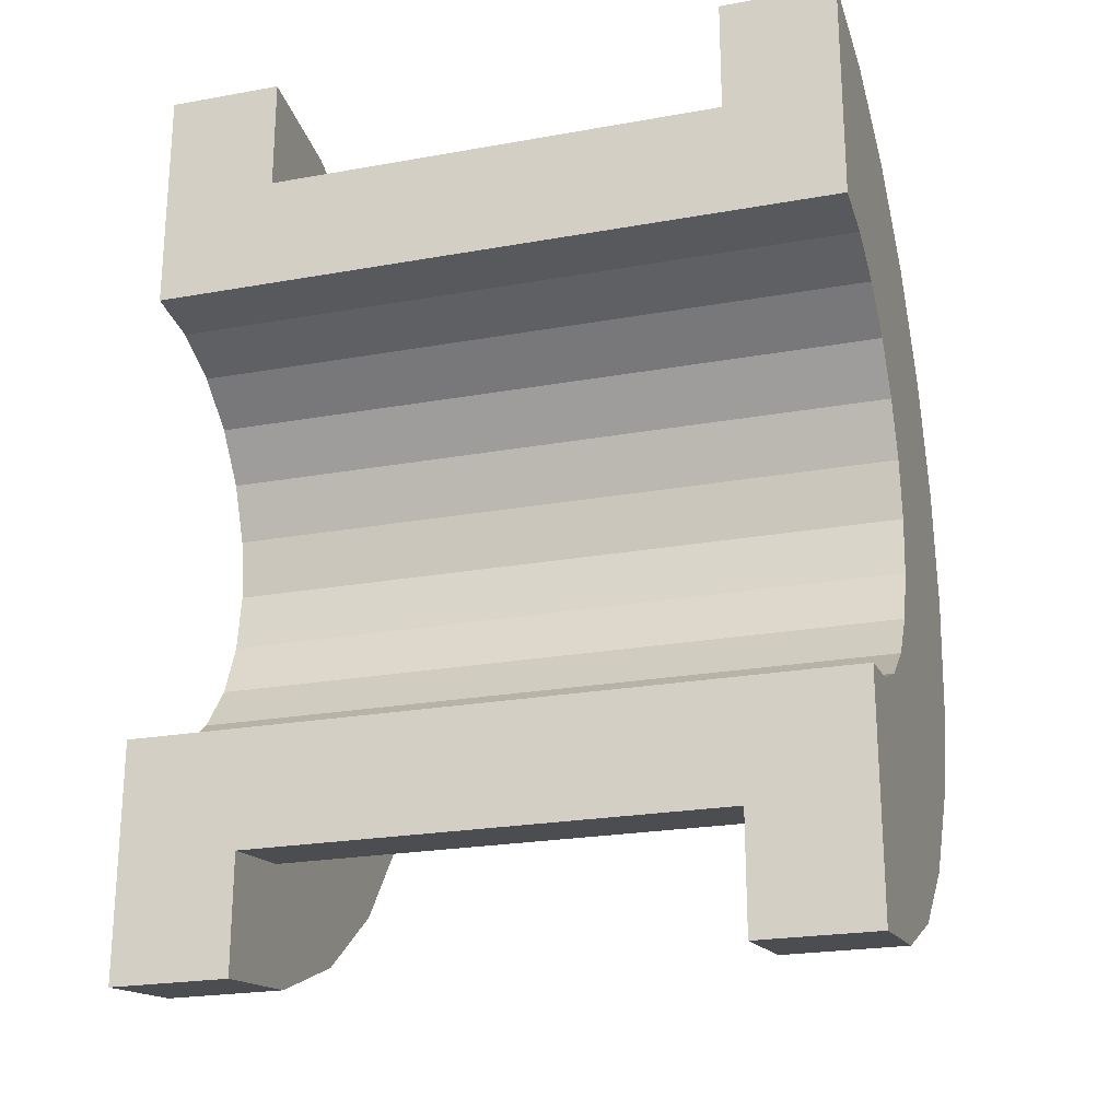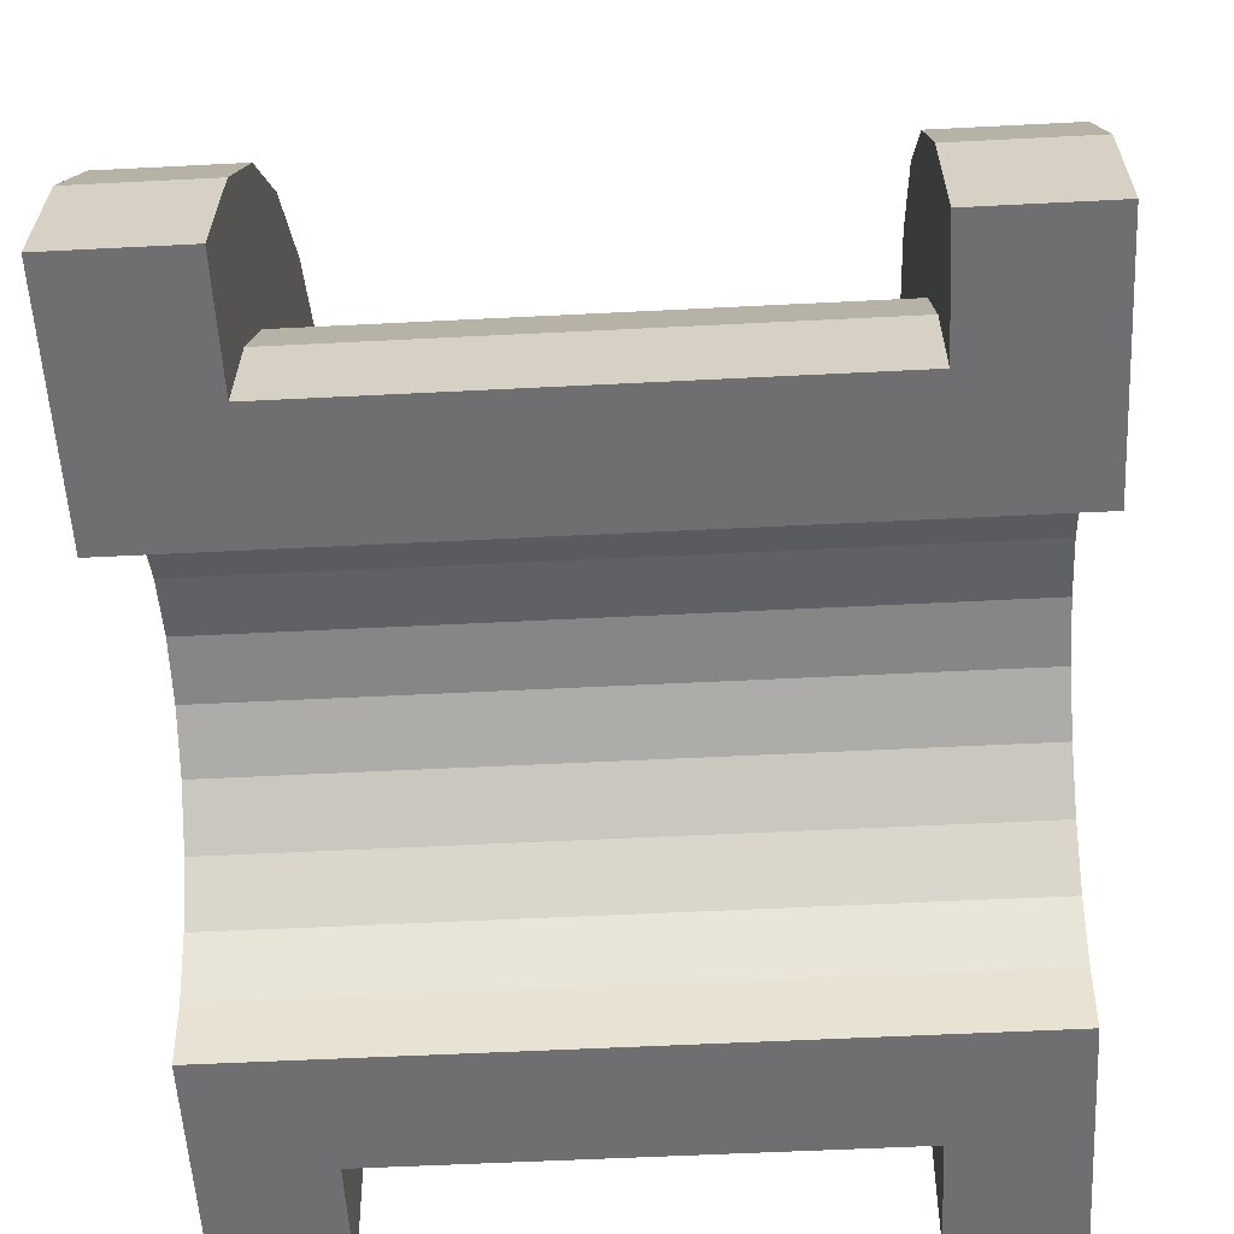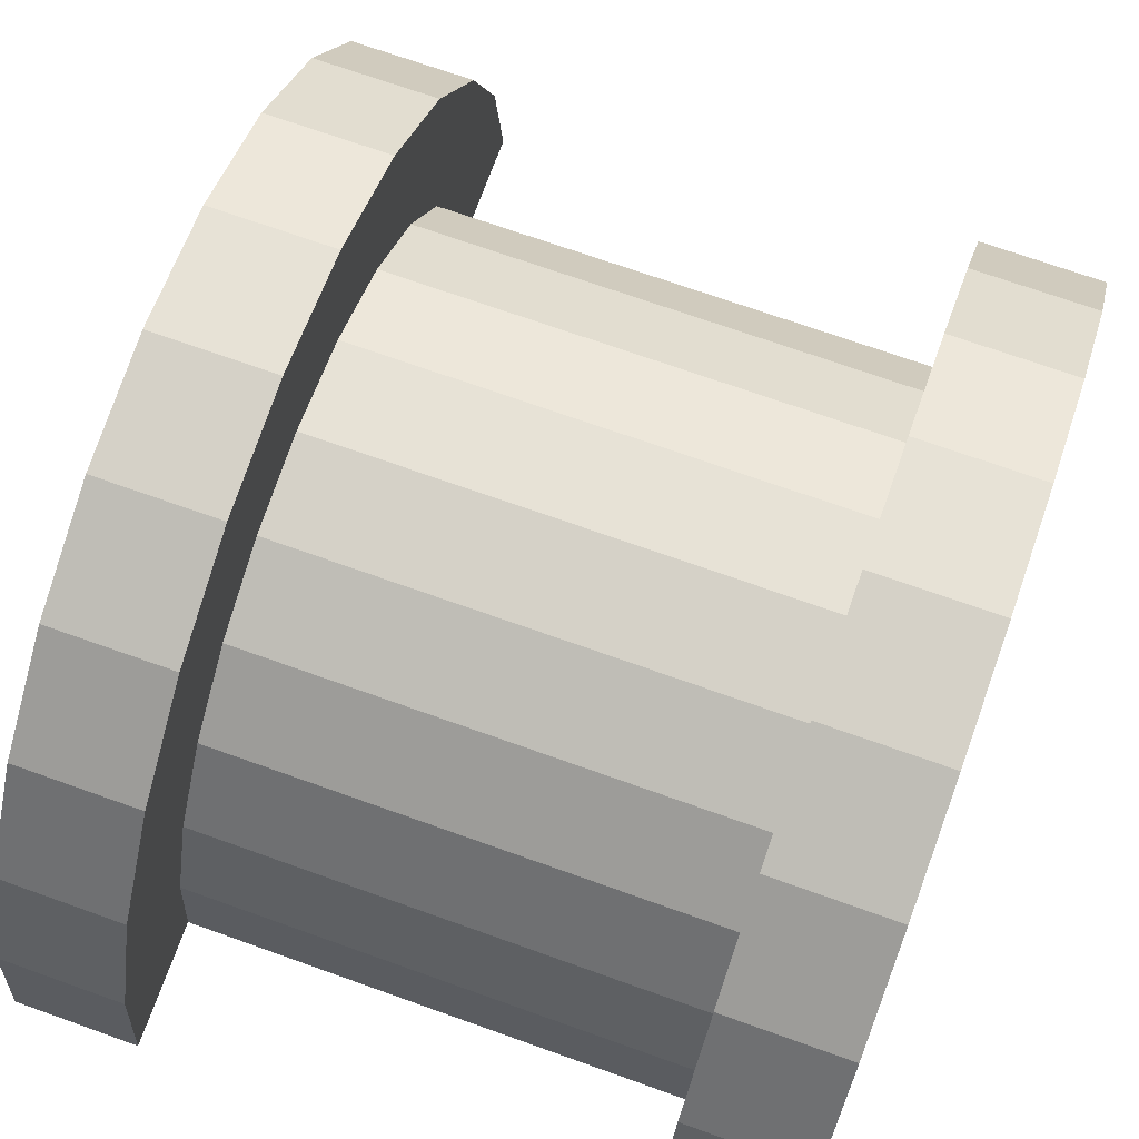
<metadata>
{"format":"obj","ext":"obj","renderer":"f3d","projection":"perspective","resolution":1024,"background":"white","views":[{"elev":-23.0,"azim":-163.0,"up":"+Y"},{"elev":-54.7,"azim":3.1,"up":"+Z"},{"elev":71.3,"azim":19.6,"up":"+Z"}]}
</metadata>
<code>
v 1 0.7765 2.898
v 5.019 0 3
v 5.019 0.7765 2.898
v 5.019 0 3
v 1 0.7765 2.898
v 1 0 3
v 5.019 3 0
v 1 3 0
v 5.019 3 0
v 1 3 0
v 5.019 3 0
v 1 3 0
v 1 -2.898 0.7765
v 5.019 -3 0
v 5.019 -2.898 0.7765
v 5.019 -3 0
v 1 -2.898 0.7765
v 1 -3 0
v 5.019 2.598 1.5
v 1 2.121 2.121
v 5.019 2.121 2.121
v 1 2.121 2.121
v 5.019 2.598 1.5
v 1 2.598 1.5
v 1 2.121 2.121
v 5.019 1.5 2.598
v 5.019 2.121 2.121
v 5.019 1.5 2.598
v 1 2.121 2.121
v 1 1.5 2.598
v 5.019 2.898 0.7765
v 1 2.598 1.5
v 5.019 2.598 1.5
v 1 2.598 1.5
v 5.019 2.898 0.7765
v 1 2.898 0.7765
v 1 -2.598 1.5
v 5.019 -2.121 2.121
v 1 -2.121 2.121
v 5.019 -2.121 2.121
v 1 -2.598 1.5
v 5.019 -2.598 1.5
v -0 1.932 0.5176
v -0 3.864 1.035
v 0 4 0
v -0 3.864 1.035
v -0 1.932 0.5176
v -0 3.464 2
v -0 1.932 0.5176
v 0 4 0
v 0 2 0
v -0 1.732 1
v -0 3.464 2
v -0 1.932 0.5176
v -0 3.464 2
v -0 1.732 1
v -0 2.828 2.828
v -0 1.414 1.414
v -0 2.828 2.828
v -0 1.732 1
v -0 2.828 2.828
v -0 1.414 1.414
v -0 2 3.464
v -0 1 1.732
v -0 2 3.464
v -0 1.414 1.414
v -0 2 3.464
v -0 1 1.732
v -0 1.035 3.864
v -0 0.5176 1.932
v -0 1.035 3.864
v -0 1 1.732
v -0 0 2
v -0 1.035 3.864
v -0 0.5176 1.932
v -0 0 2
v -0 0 4
v -0 1.035 3.864
v -0 -0.5176 1.932
v -0 0 4
v -0 0 2
v -0 -1.035 3.864
v -0 -0.5176 1.932
v -0 -1 1.732
v -0 -0.5176 1.932
v -0 -1.035 3.864
v -0 0 4
v -0 -2 3.464
v -0 -1 1.732
v -0 -1.414 1.414
v -0 -2.828 2.828
v -0 -1.414 1.414
v -0 -1.732 1
v -0 -3.464 2
v -0 -1.732 1
v -0 -1.932 0.5176
v -0 -1 1.732
v -0 -2 3.464
v -0 -1.035 3.864
v -0 -3.864 1.035
v -0 -1.932 0.5176
v 0 -2 0
v -0 -1.414 1.414
v -0 -2.828 2.828
v -0 -2 3.464
v -0 -1.732 1
v -0 -3.464 2
v -0 -2.828 2.828
v -0 -1.932 0.5176
v -0 -3.864 1.035
v -0 -3.464 2
v -0 -3.864 1.035
v 0 -2 0
v 0 -4 0
v 1 1.5 2.598
v 5.019 0.7765 2.898
v 5.019 1.5 2.598
v 5.019 0.7765 2.898
v 1 1.5 2.598
v 1 0.7765 2.898
v 5.019 3 0
v 1 2.898 0.7765
v 5.019 2.898 0.7765
v 1 2.898 0.7765
v 5.019 3 0
v 1 3 0
v 1 -3 0
v 5.019 -3 0
v 1 -3 0
v 5.019 -3 0
v 1 -3 0
v 5.019 -3 0
v 1 -2.898 0.7765
v 5.019 -2.598 1.5
v 1 -2.598 1.5
v 5.019 -2.598 1.5
v 1 -2.898 0.7765
v 5.019 -2.898 0.7765
v 1 -1.5 2.598
v 5.019 -2.121 2.121
v 5.019 -1.5 2.598
v 5.019 -2.121 2.121
v 1 -1.5 2.598
v 1 -2.121 2.121
v 1 0 3
v 5.019 -0.7765 2.898
v 5.019 0 3
v 5.019 -0.7765 2.898
v 1 0 3
v 1 -0.7765 2.898
v 1 -0.7765 2.898
v 5.019 -1.5 2.598
v 5.019 -0.7765 2.898
v 5.019 -1.5 2.598
v 1 -0.7765 2.898
v 1 -1.5 2.598
v 6.019 0 2
v -0 0.5176 1.932
v 6.019 0.5176 1.932
v -0 0.5176 1.932
v 6.019 0 2
v -0 0 2
v 6.019 -2 0
v 6.019 -2 0
v 0 -2 0
v 6.019 -2 0
v -0 -1.932 0.5176
v 6.019 -1.932 0.5176
v -0 -1.932 0.5176
v 6.019 -2 0
v 0 -2 0
v 6.019 2 0
v 6.019 2 0
v 0 2 0
v -0 1.932 0.5176
v 6.019 2 0
v 6.019 1.932 0.5176
v 6.019 2 0
v -0 1.932 0.5176
v 0 2 0
v 6.019 0.5176 1.932
v -0 1 1.732
v 6.019 1 1.732
v -0 1 1.732
v 6.019 0.5176 1.932
v -0 0.5176 1.932
v -0 -0.5176 1.932
v 6.019 0 2
v 6.019 -0.5176 1.932
v 6.019 0 2
v -0 -0.5176 1.932
v -0 0 2
v 6.019 1 1.732
v -0 1.414 1.414
v 6.019 1.414 1.414
v -0 1.414 1.414
v 6.019 1 1.732
v -0 1 1.732
v -0 1.932 0.5176
v 6.019 1.732 1
v -0 1.732 1
v 6.019 1.732 1
v -0 1.932 0.5176
v 6.019 1.932 0.5176
v -0 1.732 1
v 6.019 1.414 1.414
v -0 1.414 1.414
v 6.019 1.414 1.414
v -0 1.732 1
v 6.019 1.732 1
v 6.019 -1.732 1
v -0 -1.414 1.414
v 6.019 -1.414 1.414
v -0 -1.414 1.414
v 6.019 -1.732 1
v -0 -1.732 1
v -0 -1 1.732
v 6.019 -0.5176 1.932
v 6.019 -1 1.732
v 6.019 -0.5176 1.932
v -0 -1 1.732
v -0 -0.5176 1.932
v 6.019 -1.932 0.5176
v -0 -1.732 1
v 6.019 -1.732 1
v -0 -1.732 1
v 6.019 -1.932 0.5176
v -0 -1.932 0.5176
v -0 -1.414 1.414
v 6.019 -1 1.732
v 6.019 -1.414 1.414
v 6.019 -1 1.732
v -0 -1.414 1.414
v -0 -1 1.732
v -0 -3.864 1.035
v 1 -3.464 2
v -0 -3.464 2
v 1 -3.464 2
v -0 -3.864 1.035
v 1 -3.864 1.035
v 1 4 0
v 0 4 0
v 1 4 0
v 1 3.864 1.035
v -0 3.464 2
v 1 3.464 2
v -0 3.464 2
v 1 3.864 1.035
v -0 3.864 1.035
v 1 3.464 2
v -0 2.828 2.828
v 1 2.828 2.828
v -0 2.828 2.828
v 1 3.464 2
v -0 3.464 2
v -0 -3.464 2
v 1 -2.828 2.828
v -0 -2.828 2.828
v 1 -2.828 2.828
v -0 -3.464 2
v 1 -3.464 2
v 1 -2 3.464
v -0 -2.828 2.828
v 1 -2.828 2.828
v -0 -2.828 2.828
v 1 -2 3.464
v -0 -2 3.464
v -0 1.035 3.864
v 1 0 4
v 1 1.035 3.864
v 1 0 4
v -0 1.035 3.864
v -0 0 4
v -0 2.828 2.828
v 1 2 3.464
v 1 2.828 2.828
v 1 2 3.464
v -0 2.828 2.828
v -0 2 3.464
v 1 4 0
v -0 3.864 1.035
v 1 3.864 1.035
v -0 3.864 1.035
v 1 4 0
v 0 4 0
v 1 -4 0
v 0 -4 0
v 1 -4 0
v -0 -3.864 1.035
v 1 -4 0
v 1 -3.864 1.035
v 1 -4 0
v -0 -3.864 1.035
v 0 -4 0
v 1 0 4
v -0 -1.035 3.864
v 1 -1.035 3.864
v -0 -1.035 3.864
v 1 0 4
v -0 0 4
v 1 3.864 1.035
v 1 2.898 0.7765
v 1 3 0
v 1 2.598 1.5
v 1 3.464 2
v 1 2.828 2.828
v 1 3.464 2
v 1 2.598 1.5
v 1 2.898 0.7765
v 1 2.828 2.828
v 1 2.121 2.121
v 1 2.598 1.5
v 1 2 3.464
v 1 2.121 2.121
v 1 2.828 2.828
v 1 2 3.464
v 1 1.5 2.598
v 1 2.121 2.121
v 1 1.035 3.864
v 1 1.5 2.598
v 1 2 3.464
v 1 1.035 3.864
v 1 0.7765 2.898
v 1 1.5 2.598
v 1 0 4
v 1 0.7765 2.898
v 1 1.035 3.864
v 1 0 4
v 1 0 3
v 1 0.7765 2.898
v 1 0 4
v 1 -0.7765 2.898
v 1 0 3
v 1 -1.035 3.864
v 1 -0.7765 2.898
v 1 0 4
v 1 -1.035 3.864
v 1 -1.5 2.598
v 1 -0.7765 2.898
v 1 -2 3.464
v 1 -1.5 2.598
v 1 -1.035 3.864
v 1 -2 3.464
v 1 -2.121 2.121
v 1 -1.5 2.598
v 1 -2.828 2.828
v 1 -2.121 2.121
v 1 -2 3.464
v 1 -2.121 2.121
v 1 -2.828 2.828
v 1 -2.598 1.5
v 1 -3.464 2
v 1 -2.598 1.5
v 1 -2.828 2.828
v 1 -2.598 1.5
v 1 -3.464 2
v 1 -2.898 0.7765
v 1 -3.864 1.035
v 1 -2.898 0.7765
v 1 -3.464 2
v 1 -2.898 0.7765
v 1 -3.864 1.035
v 1 -3 0
v 1 -4 0
v 1 -3 0
v 1 -3.864 1.035
v 1 -3 0
v 1 -4 0
v 1 -3 0
v 1 -3 0
v 1 -4 0
v 1 -4 0
v 1 3 0
v 1 4 0
v 1 3.864 1.035
v 1 2.898 0.7765
v 1 3.864 1.035
v 1 3.464 2
v 1 4 0
v 1 3 0
v 1 4 0
v 1 4 0
v 1 3 0
v 1 3 0
v -0 2 3.464
v 1 1.035 3.864
v 1 2 3.464
v 1 1.035 3.864
v -0 2 3.464
v -0 1.035 3.864
v 1 -1.035 3.864
v -0 -2 3.464
v 1 -2 3.464
v -0 -2 3.464
v 1 -1.035 3.864
v -0 -1.035 3.864
v 5.019 1.035 3.864
v 6.019 0 4
v 6.019 1.035 3.864
v 6.019 0 4
v 5.019 1.035 3.864
v 5.019 0 4
v 6.019 4 0
v 5.019 4 0
v 6.019 4 0
v 5.019 4 0
v 6.019 4 0
v 5.019 4 0
v 6.019 3.464 2
v 5.019 2.828 2.828
v 6.019 2.828 2.828
v 5.019 2.828 2.828
v 6.019 3.464 2
v 5.019 3.464 2
v 5.019 2.828 2.828
v 6.019 2 3.464
v 6.019 2.828 2.828
v 6.019 2 3.464
v 5.019 2.828 2.828
v 5.019 2 3.464
v 6.019 3.864 1.035
v 5.019 3.464 2
v 6.019 3.464 2
v 5.019 3.464 2
v 6.019 3.864 1.035
v 5.019 3.864 1.035
v 5.019 -3.464 2
v 6.019 -2.828 2.828
v 5.019 -2.828 2.828
v 6.019 -2.828 2.828
v 5.019 -3.464 2
v 6.019 -3.464 2
v 5.019 -4 0
v 5.019 -3 0
v 5.019 -3 0
v 5.019 -3 0
v 5.019 -3.864 1.035
v 5.019 -3.464 2
v 5.019 -4 0
v 5.019 -3 0
v 5.019 -4 0
v 5.019 -3 0
v 5.019 -4 0
v 5.019 -3.864 1.035
v 5.019 3 0
v 5.019 4 0
v 5.019 4 0
v 5.019 4 0
v 5.019 2.898 0.7765
v 5.019 3.864 1.035
v 5.019 3 0
v 5.019 4 0
v 5.019 3 0
v 5.019 4 0
v 5.019 3 0
v 5.019 2.898 0.7765
v 5.019 3.864 1.035
v 5.019 2.898 0.7765
v 5.019 3.464 2
v 5.019 2.598 1.5
v 5.019 3.464 2
v 5.019 2.898 0.7765
v 5.019 3.464 2
v 5.019 2.598 1.5
v 5.019 2.828 2.828
v 5.019 2.121 2.121
v 5.019 2.828 2.828
v 5.019 2.598 1.5
v 5.019 2.121 2.121
v 5.019 2 3.464
v 5.019 2.828 2.828
v 5.019 1.5 2.598
v 5.019 2 3.464
v 5.019 2.121 2.121
v 5.019 1.5 2.598
v 5.019 1.035 3.864
v 5.019 2 3.464
v 5.019 0.7765 2.898
v 5.019 1.035 3.864
v 5.019 1.5 2.598
v 5.019 0 3
v 5.019 1.035 3.864
v 5.019 0.7765 2.898
v 5.019 0 3
v 5.019 0 4
v 5.019 1.035 3.864
v 5.019 -0.7765 2.898
v 5.019 0 4
v 5.019 0 3
v 5.019 -0.7765 2.898
v 5.019 -1.035 3.864
v 5.019 0 4
v 5.019 -1.5 2.598
v 5.019 -1.035 3.864
v 5.019 -0.7765 2.898
v 5.019 -1.5 2.598
v 5.019 -2 3.464
v 5.019 -1.035 3.864
v 5.019 -2.121 2.121
v 5.019 -2 3.464
v 5.019 -1.5 2.598
v 5.019 -2.828 2.828
v 5.019 -2.121 2.121
v 5.019 -2.598 1.5
v 5.019 -2.121 2.121
v 5.019 -2.828 2.828
v 5.019 -2 3.464
v 5.019 -3.464 2
v 5.019 -2.598 1.5
v 5.019 -2.898 0.7765
v 5.019 -3.464 2
v 5.019 -2.898 0.7765
v 5.019 -3 0
v 5.019 -2.598 1.5
v 5.019 -3.464 2
v 5.019 -2.828 2.828
v 5.019 2 3.464
v 6.019 1.035 3.864
v 6.019 2 3.464
v 6.019 1.035 3.864
v 5.019 2 3.464
v 5.019 1.035 3.864
v 6.019 1.414 1.414
v 6.019 2.828 2.828
v 6.019 2 3.464
v 6.019 2.828 2.828
v 6.019 1.932 0.5176
v 6.019 2 0
v 6.019 2.828 2.828
v 6.019 1.732 1
v 6.019 1.932 0.5176
v 6.019 2.828 2.828
v 6.019 1.414 1.414
v 6.019 1.732 1
v 6.019 1 1.732
v 6.019 2 3.464
v 6.019 1.035 3.864
v 6.019 2 3.464
v 6.019 1 1.732
v 6.019 1.414 1.414
v 6.019 1.035 3.864
v 6.019 0.5176 1.932
v 6.019 1 1.732
v 6.019 0 4
v 6.019 0.5176 1.932
v 6.019 1.035 3.864
v 6.019 0 4
v 6.019 0 2
v 6.019 0.5176 1.932
v 6.019 0 4
v 6.019 -0.5176 1.932
v 6.019 0 2
v 6.019 -1.035 3.864
v 6.019 -0.5176 1.932
v 6.019 0 4
v 6.019 -0.5176 1.932
v 6.019 -1.035 3.864
v 6.019 -1 1.732
v 6.019 -2 3.464
v 6.019 -1 1.732
v 6.019 -1.035 3.864
v 6.019 -1 1.732
v 6.019 -2 3.464
v 6.019 -1.414 1.414
v 6.019 -2.828 2.828
v 6.019 -1.414 1.414
v 6.019 -2 3.464
v 6.019 -1.414 1.414
v 6.019 -2.828 2.828
v 6.019 -1.732 1
v 6.019 -3.464 2
v 6.019 -1.732 1
v 6.019 -2.828 2.828
v 6.019 -1.732 1
v 6.019 -3.464 2
v 6.019 -1.932 0.5176
v 6.019 -3.864 1.035
v 6.019 -1.932 0.5176
v 6.019 -3.464 2
v 6.019 -1.932 0.5176
v 6.019 -3.864 1.035
v 6.019 -2 0
v 6.019 -4 0
v 6.019 -2 0
v 6.019 -3.864 1.035
v 6.019 -2 0
v 6.019 -4 0
v 6.019 -2 0
v 6.019 -2 0
v 6.019 -4 0
v 6.019 -4 0
v 6.019 2 0
v 6.019 4 0
v 6.019 3.864 1.035
v 6.019 2 0
v 6.019 3.864 1.035
v 6.019 3.464 2
v 6.019 2 0
v 6.019 3.464 2
v 6.019 2.828 2.828
v 6.019 4 0
v 6.019 2 0
v 6.019 4 0
v 6.019 4 0
v 6.019 2 0
v 6.019 2 0
v 6.019 4 0
v 5.019 3.864 1.035
v 6.019 3.864 1.035
v 5.019 3.864 1.035
v 6.019 4 0
v 5.019 4 0
v 5.019 -4 0
v 6.019 -4 0
v 5.019 -4 0
v 6.019 -4 0
v 5.019 -4 0
v 6.019 -4 0
v 5.019 -3.864 1.035
v 6.019 -3.464 2
v 5.019 -3.464 2
v 6.019 -3.464 2
v 5.019 -3.864 1.035
v 6.019 -3.864 1.035
v 5.019 -2 3.464
v 6.019 -2.828 2.828
v 6.019 -2 3.464
v 6.019 -2.828 2.828
v 5.019 -2 3.464
v 5.019 -2.828 2.828
v 5.019 0 4
v 6.019 -1.035 3.864
v 6.019 0 4
v 6.019 -1.035 3.864
v 5.019 0 4
v 5.019 -1.035 3.864
v 5.019 -3.864 1.035
v 6.019 -4 0
v 6.019 -3.864 1.035
v 6.019 -4 0
v 5.019 -3.864 1.035
v 5.019 -4 0
v 5.019 -1.035 3.864
v 6.019 -2 3.464
v 6.019 -1.035 3.864
v 6.019 -2 3.464
v 5.019 -1.035 3.864
v 5.019 -2 3.464
v 6.019 2 0
v 5.019 3 0
v 6.019 4 0
v 6.019 2 0
v 1 3 0
v 5.019 3 0
v 0 2 0
v 1 3 0
v 6.019 2 0
v 0 4 0
v 1 3 0
v 0 2 0
v 1 3 0
v 0 4 0
v 1 4 0
v 6.019 4 0
v 5.019 3 0
v 5.019 4 0
v 1 -4 0
v 0 -4 0
v 1 -3 0
v 5.019 -3 0
v 6.019 -4 0
v 5.019 -4 0
v 6.019 -4 0
v 5.019 -3 0
v 6.019 -2 0
v 1 -3 0
v 6.019 -2 0
v 5.019 -3 0
v 1 -3 0
v 0 -2 0
v 6.019 -2 0
v 0 -2 0
v 1 -3 0
v 0 -4 0
f 1 2 3
f 4 5 6
f 7 8 9
f 10 11 12
f 13 14 15
f 16 17 18
f 19 20 21
f 22 23 24
f 25 26 27
f 28 29 30
f 31 32 33
f 34 35 36
f 37 38 39
f 40 41 42
f 43 44 45
f 46 47 48
f 49 50 51
f 52 53 54
f 55 56 57
f 58 59 60
f 61 62 63
f 64 65 66
f 67 68 69
f 70 71 72
f 73 74 75
f 76 77 78
f 79 80 81
f 82 83 84
f 85 86 87
f 88 89 90
f 91 92 93
f 94 95 96
f 97 98 99
f 100 101 102
f 103 104 105
f 106 107 108
f 109 110 111
f 112 113 114
f 115 116 117
f 118 119 120
f 121 122 123
f 124 125 126
f 127 128 129
f 130 131 132
f 133 134 135
f 136 137 138
f 139 140 141
f 142 143 144
f 145 146 147
f 148 149 150
f 151 152 153
f 154 155 156
f 157 158 159
f 160 161 162
f 163 164 165
f 166 167 168
f 169 170 171
f 172 173 174
f 175 176 177
f 178 179 180
f 181 182 183
f 184 185 186
f 187 188 189
f 190 191 192
f 193 194 195
f 196 197 198
f 199 200 201
f 202 203 204
f 205 206 207
f 208 209 210
f 211 212 213
f 214 215 216
f 217 218 219
f 220 221 222
f 223 224 225
f 226 227 228
f 229 230 231
f 232 233 234
f 235 236 237
f 238 239 240
f 241 242 243
f 244 245 246
f 247 248 249
f 250 251 252
f 253 254 255
f 256 257 258
f 259 260 261
f 262 263 264
f 265 266 267
f 268 269 270
f 271 272 273
f 274 275 276
f 277 278 279
f 280 281 282
f 283 284 285
f 286 287 288
f 289 290 291
f 292 293 294
f 295 296 297
f 298 299 300
f 301 302 303
f 304 305 306
f 307 308 309
f 310 311 312
f 313 314 315
f 316 317 318
f 319 320 321
f 322 323 324
f 325 326 327
f 328 329 330
f 331 332 333
f 334 335 336
f 337 338 339
f 340 341 342
f 343 344 345
f 346 347 348
f 349 350 351
f 352 353 354
f 355 356 357
f 358 359 360
f 361 362 363
f 364 365 366
f 367 368 369
f 370 371 372
f 373 374 375
f 376 377 378
f 379 380 381
f 382 383 384
f 385 386 387
f 388 389 390
f 391 392 393
f 394 395 396
f 397 398 399
f 400 401 402
f 403 404 405
f 406 407 408
f 409 410 411
f 412 413 414
f 415 416 417
f 418 419 420
f 421 422 423
f 424 425 426
f 427 428 429
f 430 431 432
f 433 434 435
f 436 437 438
f 439 440 441
f 442 443 444
f 445 446 447
f 448 449 450
f 451 452 453
f 454 455 456
f 457 458 459
f 460 461 462
f 463 464 465
f 466 467 468
f 469 470 471
f 472 473 474
f 475 476 477
f 478 479 480
f 481 482 483
f 484 485 486
f 487 488 489
f 490 491 492
f 493 494 495
f 496 497 498
f 499 500 501
f 502 503 504
f 505 506 507
f 508 509 510
f 511 512 513
f 514 515 516
f 517 518 519
f 520 521 522
f 523 524 525
f 526 527 528
f 529 530 531
f 532 533 534
f 535 536 537
f 538 539 540
f 541 542 543
f 544 545 546
f 547 548 549
f 550 551 552
f 553 554 555
f 556 557 558
f 559 560 561
f 562 563 564
f 565 566 567
f 568 569 570
f 571 572 573
f 574 575 576
f 577 578 579
f 580 581 582
f 583 584 585
f 586 587 588
f 589 590 591
f 592 593 594
f 595 596 597
f 598 599 600
f 601 602 603
f 604 605 606
f 607 608 609
f 610 611 612
f 613 614 615
f 616 617 618
f 619 620 621
f 622 623 624
f 625 626 627
f 628 629 630
f 631 632 633
f 634 635 636
f 637 638 639
f 640 641 642
f 643 644 645
f 646 647 648
f 649 650 651
f 652 653 654
f 655 656 657
f 658 659 660
f 661 662 663
f 664 665 666
f 667 668 669
f 670 671 672
f 673 674 675
f 676 677 678
f 679 680 681
f 682 683 684

</code>
